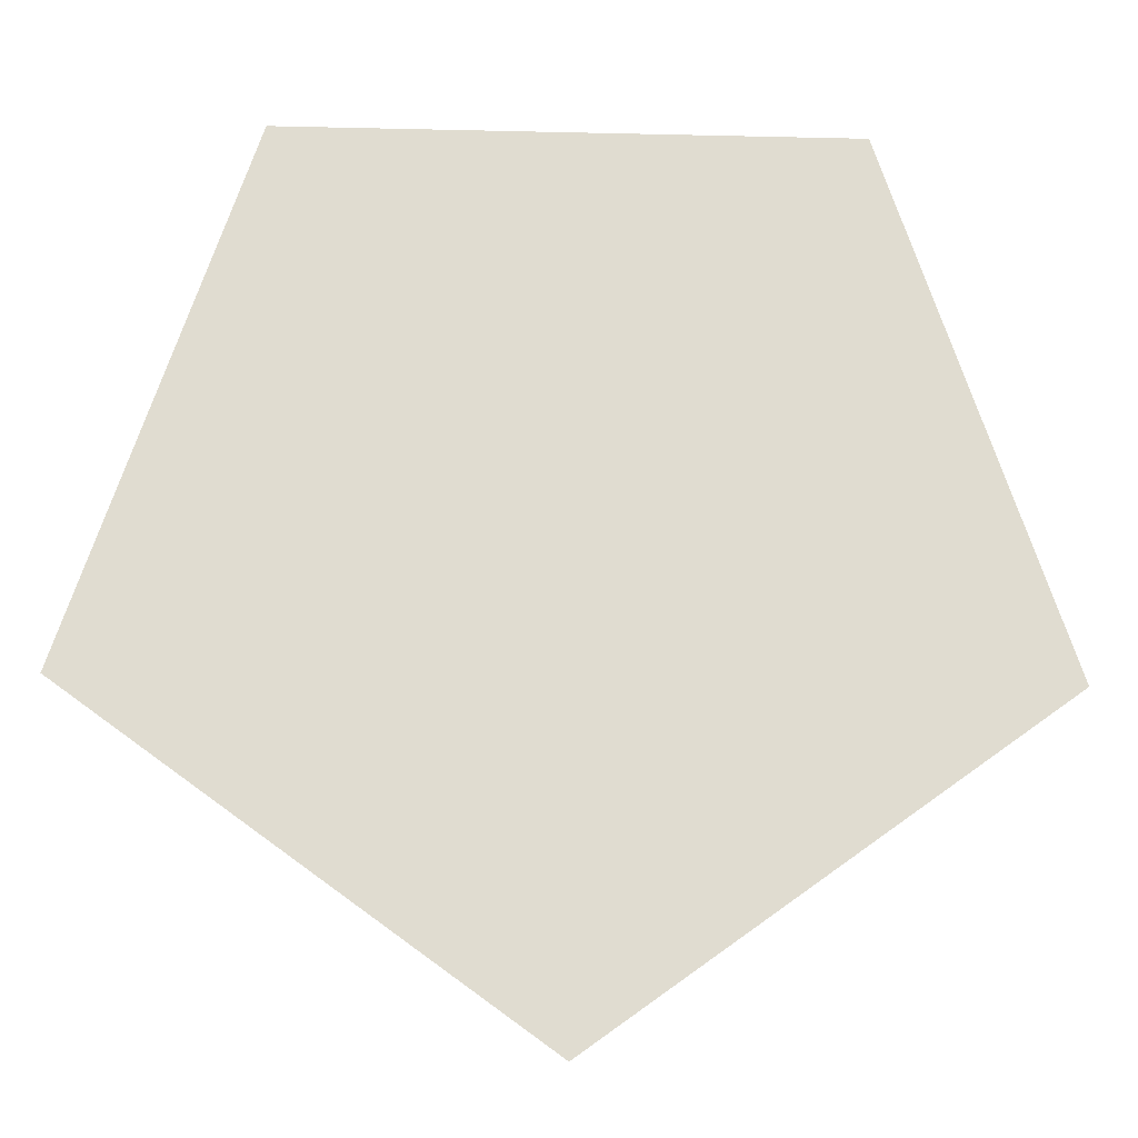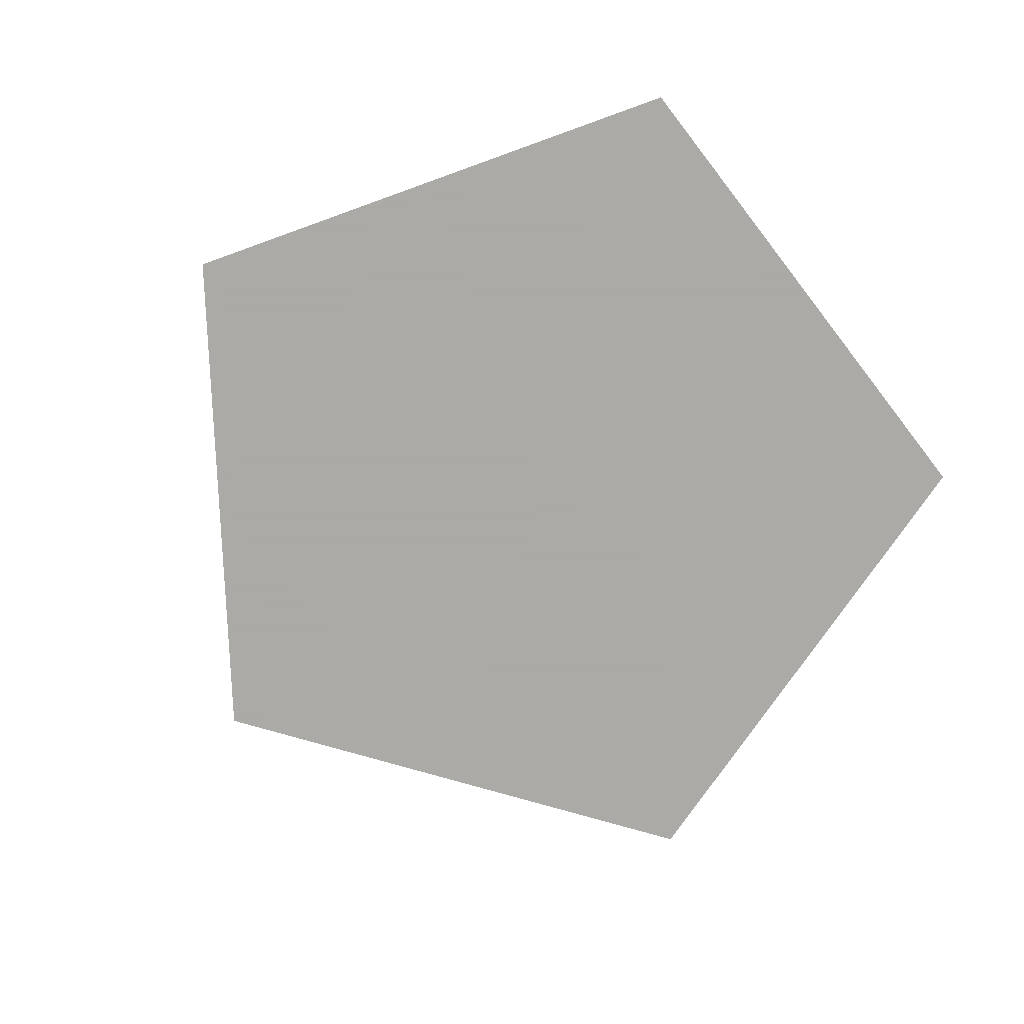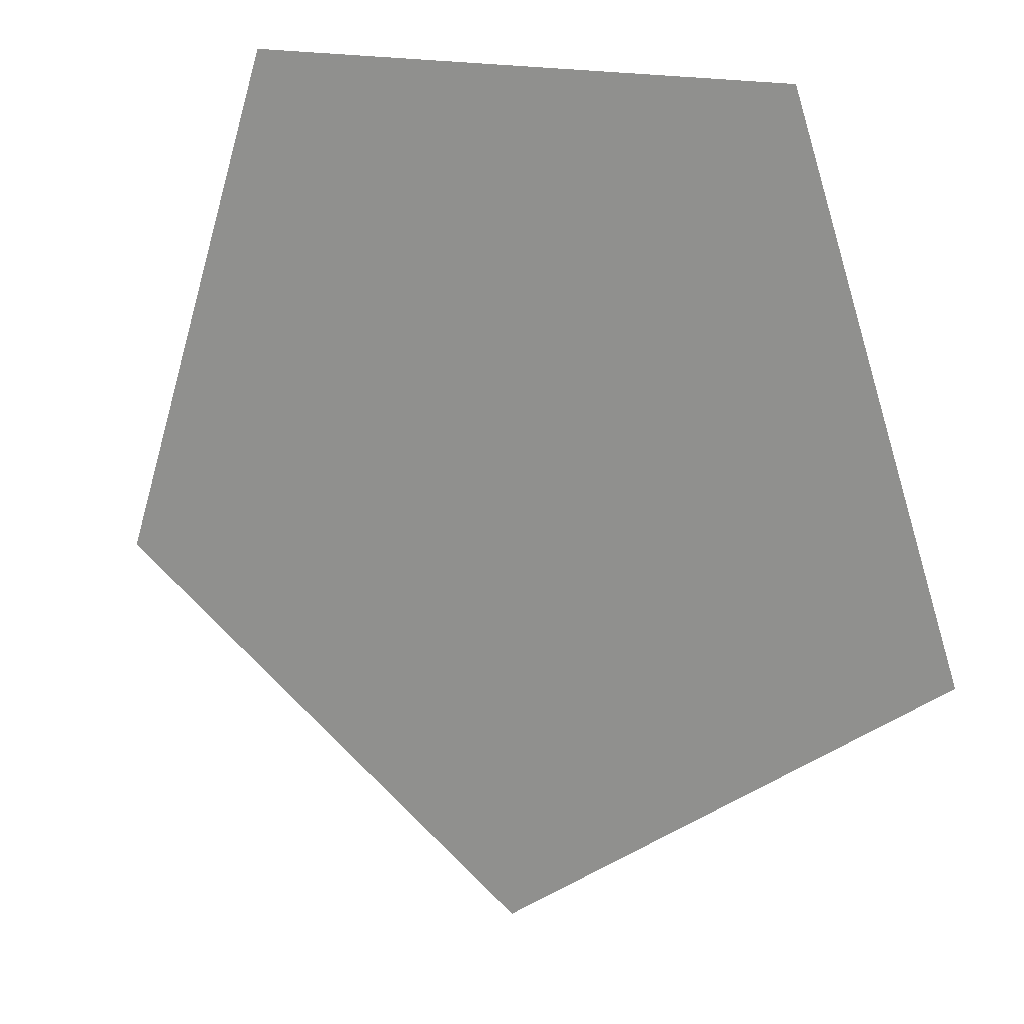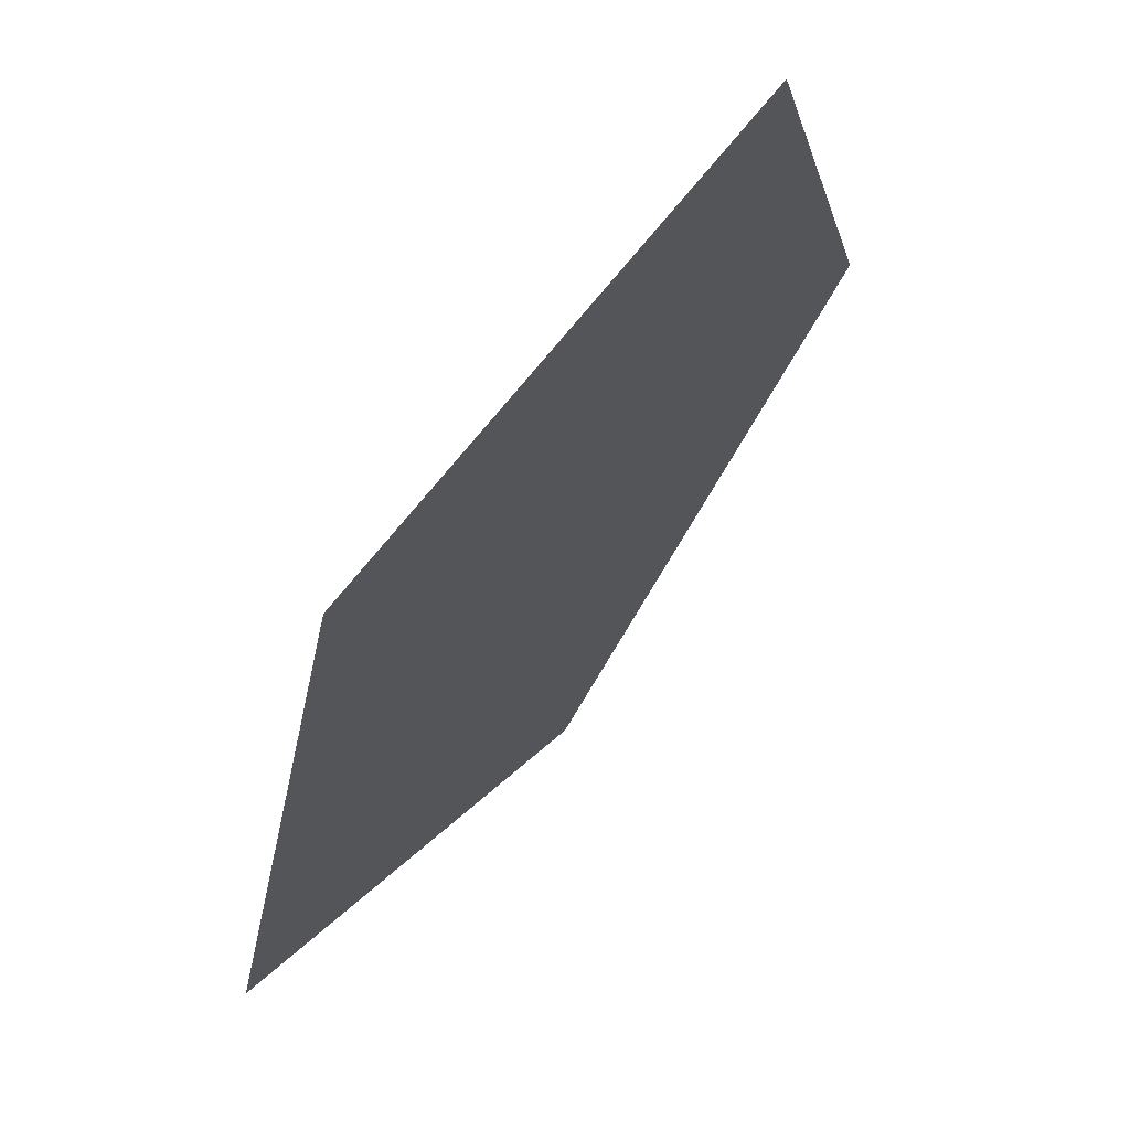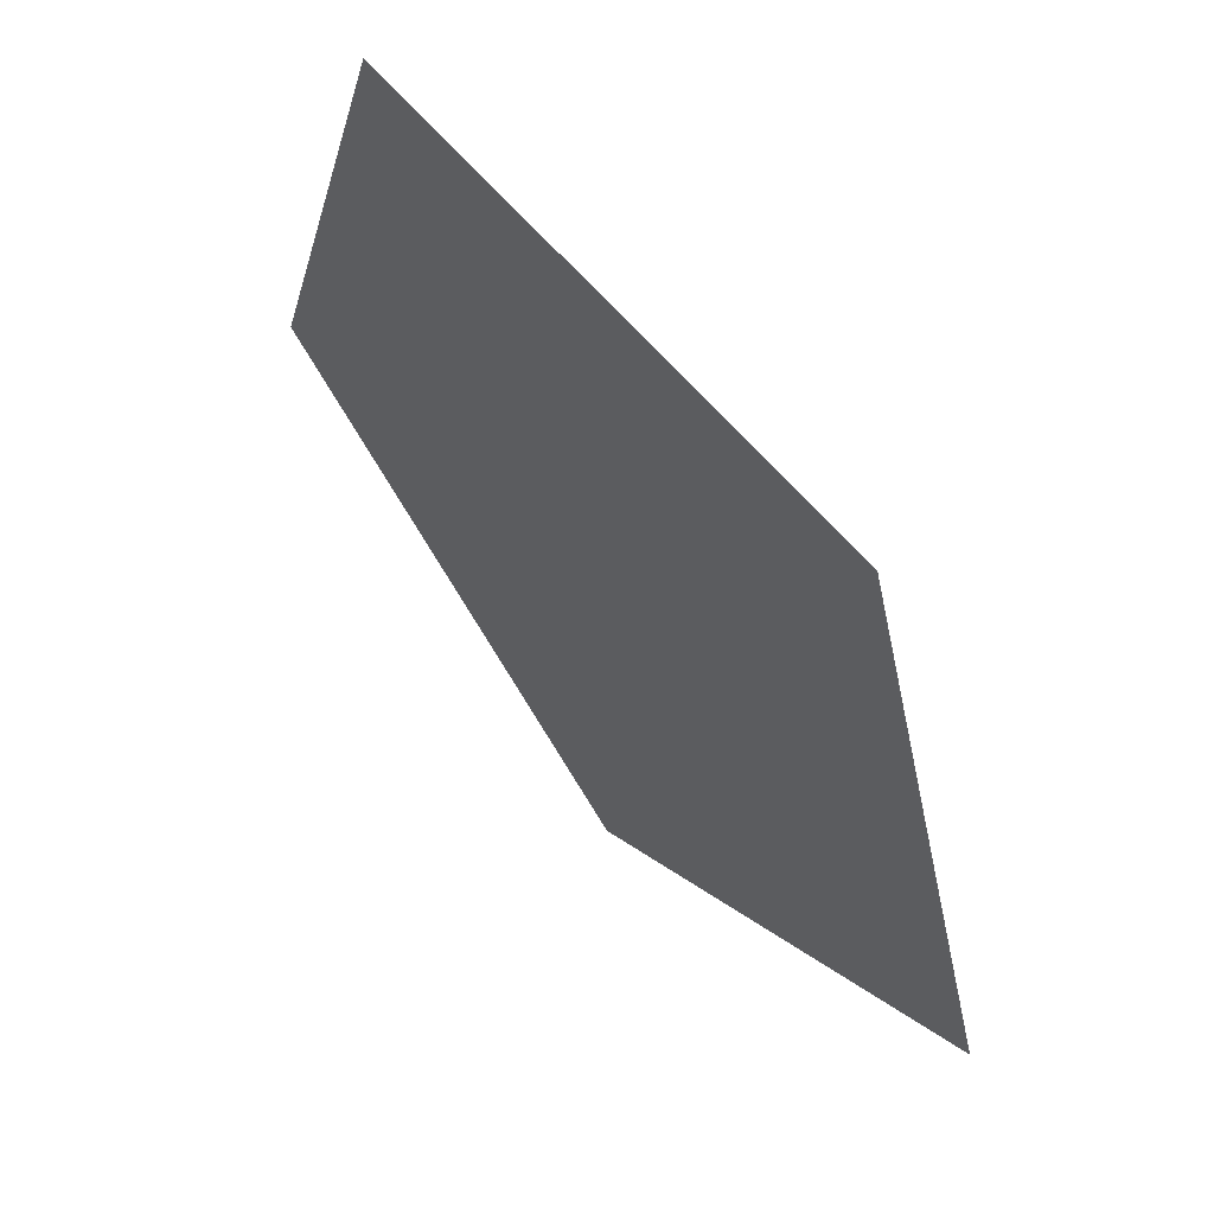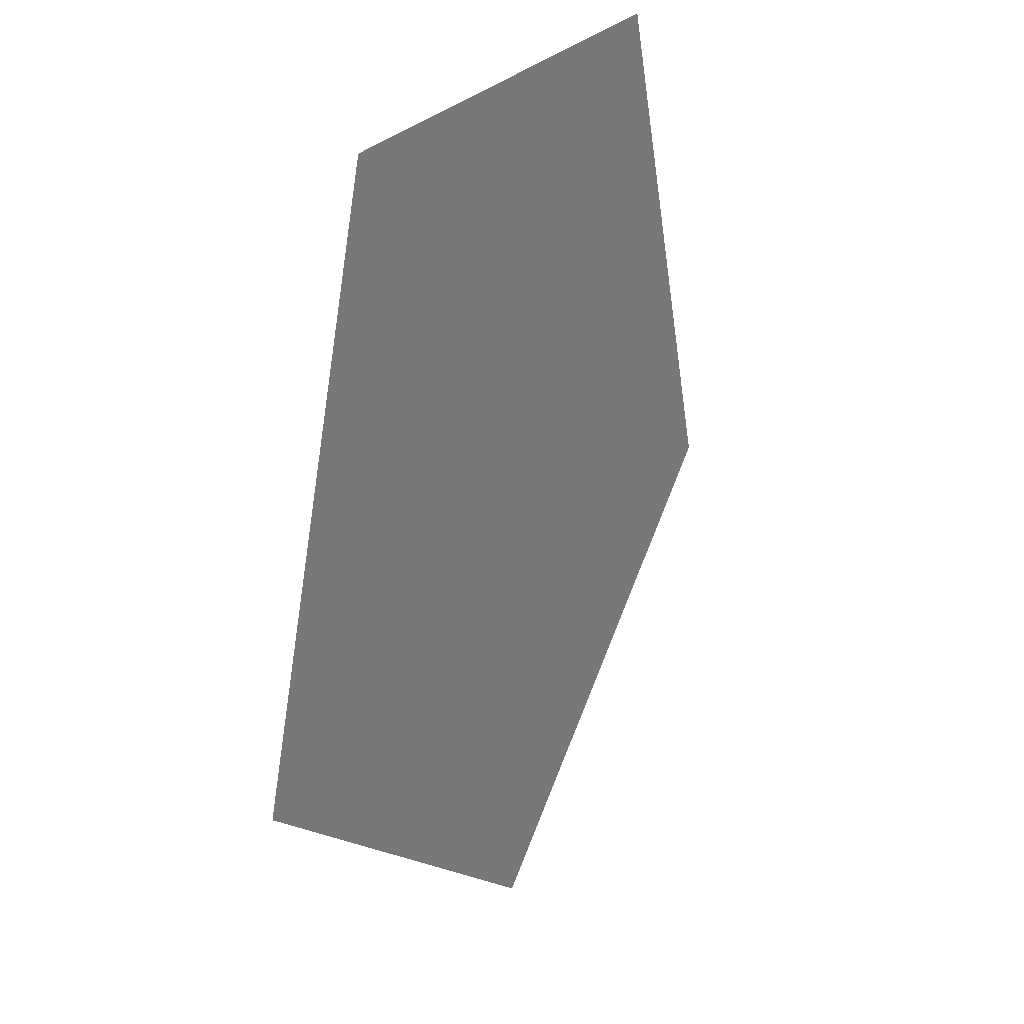
<metadata>
{"format":"obj","ext":"obj","renderer":"f3d","projection":"perspective","resolution":1024,"background":"white","views":[{"elev":-19.8,"azim":-2.5,"up":"+Z"},{"elev":-75.7,"azim":-52.2,"up":"+Y"},{"elev":17.2,"azim":27.9,"up":"+Z"},{"elev":66.8,"azim":-52.5,"up":"+Z"},{"elev":60.5,"azim":-129.4,"up":"+Z"},{"elev":24.2,"azim":-63.6,"up":"+Z"}]}
</metadata>
<code>
v -0.5878 0 0.809
v 0.5878 0 0.809
v 0.9511 0 -0.309
v -0 0 -1
v -0.9511 0 -0.309
v 0 0 0.809
v 0.7694 0 0.25
v 0.4755 0 -0.6545
v -0.4755 0 -0.6545
v -0.7694 0 0.25
v -0 0 -0
f 10 1 6 11
f 6 2 7 11
f 7 3 8 11
f 8 4 9 11
f 9 5 10 11

</code>
